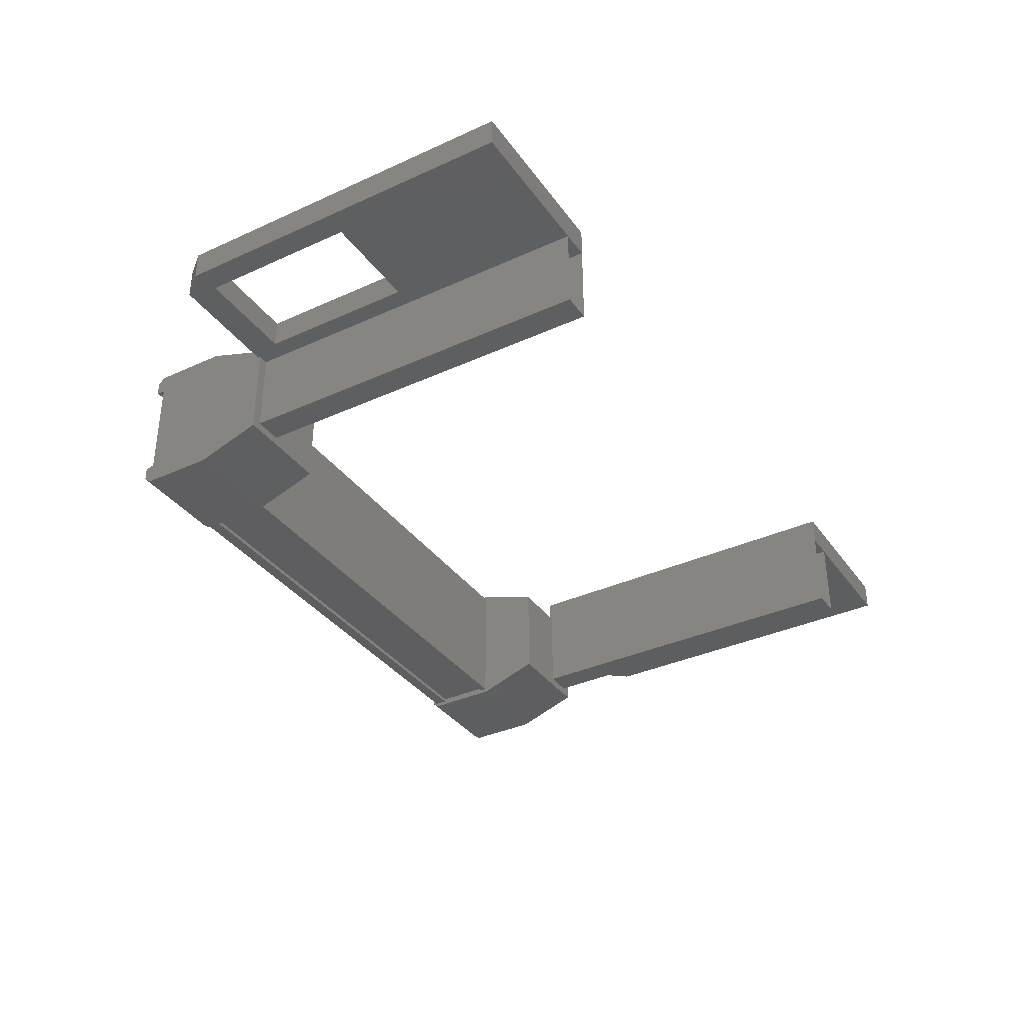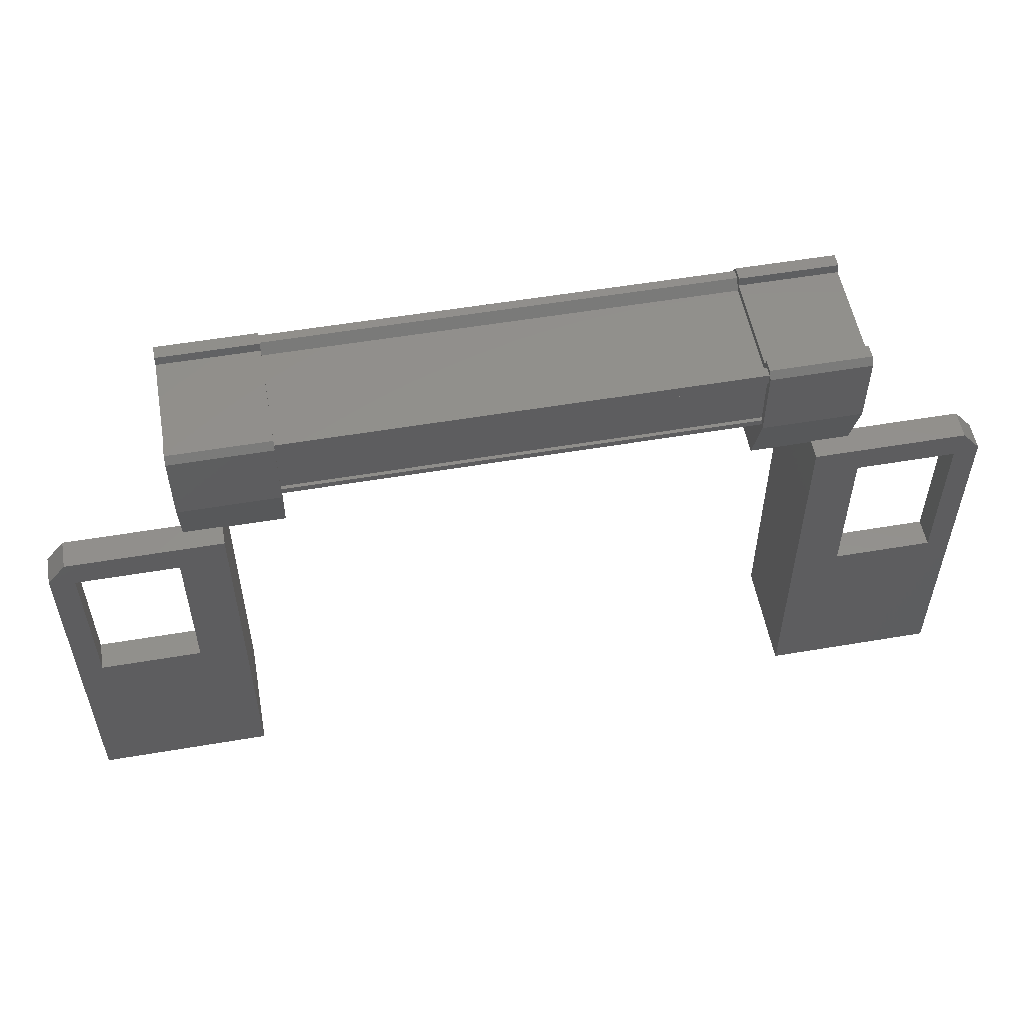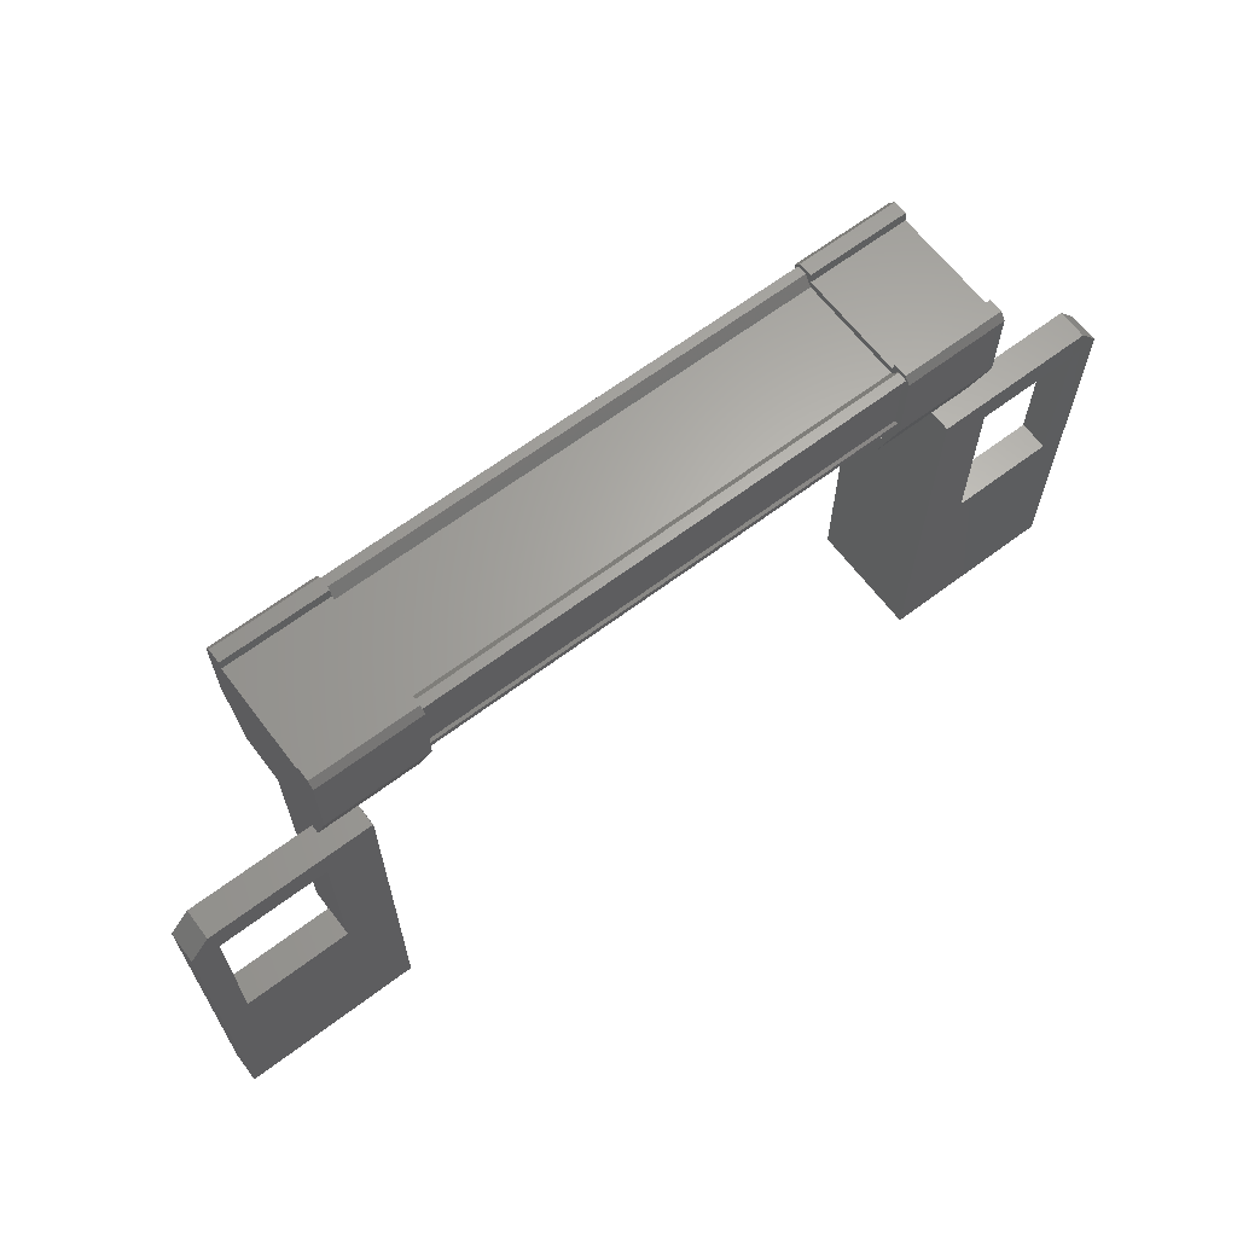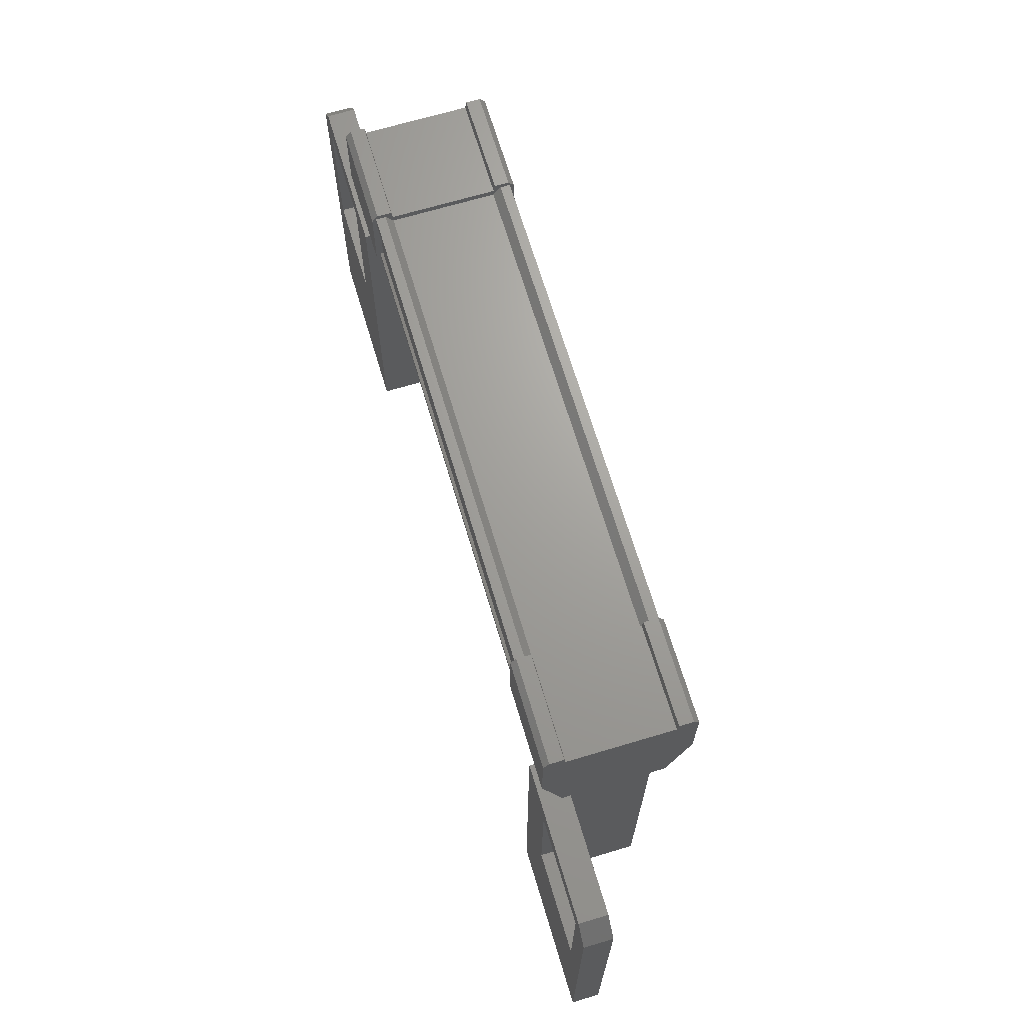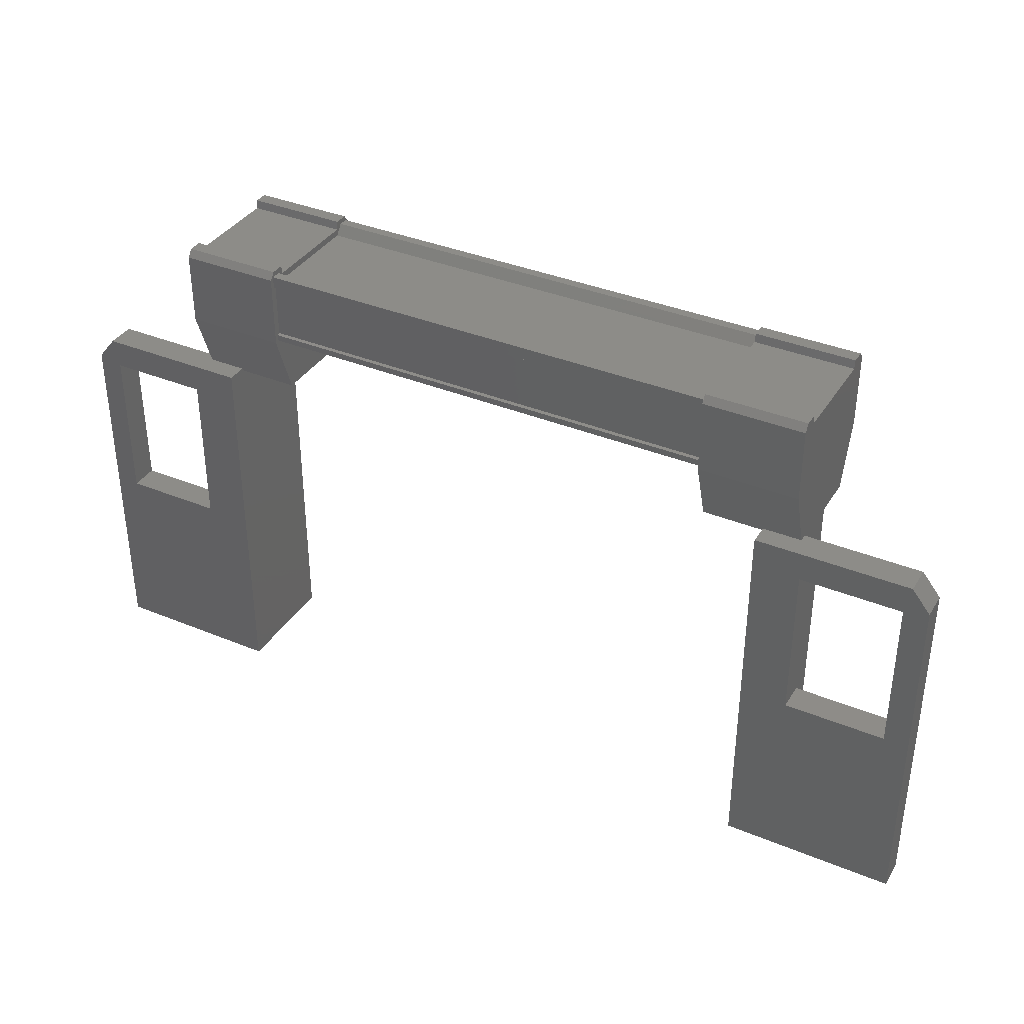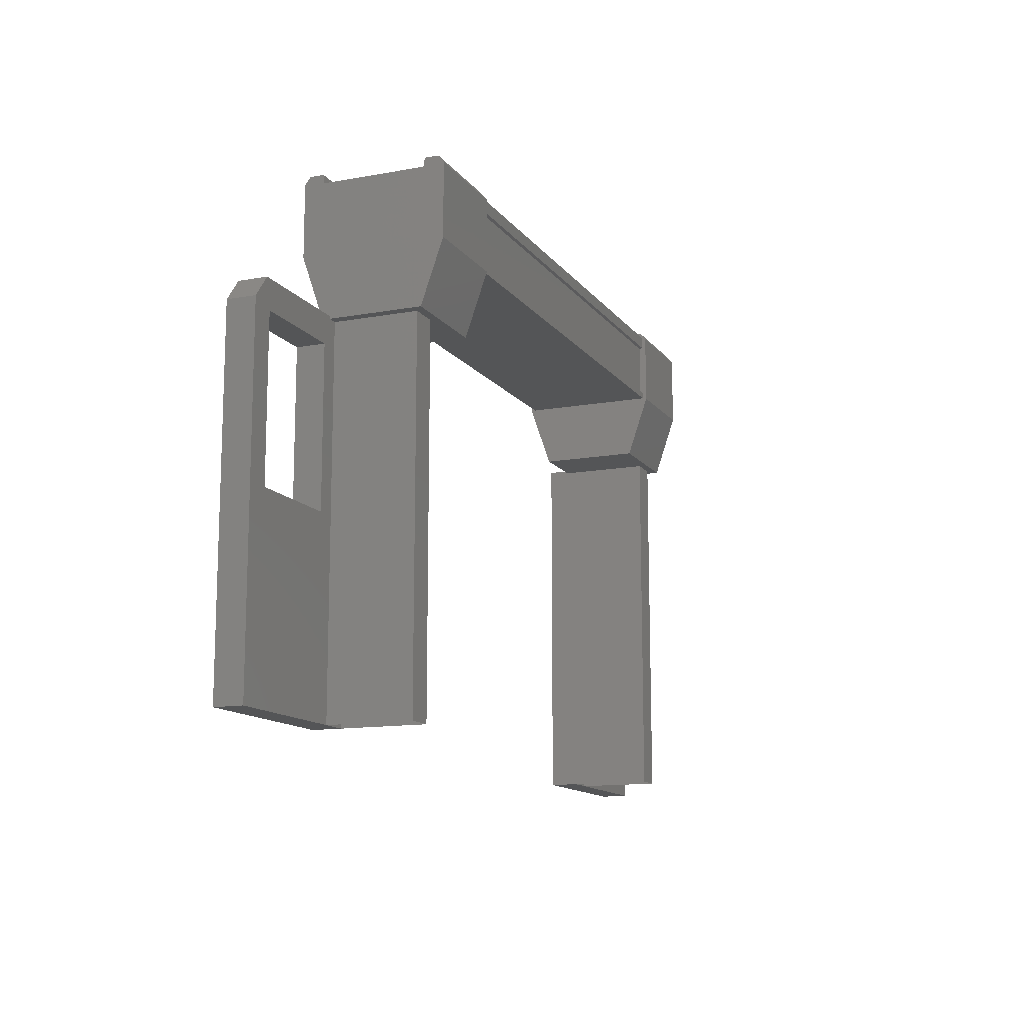
<metadata>
{"format":"stl","ext":"stl","renderer":"f3d","projection":"perspective","resolution":1024,"background":"white","views":[{"elev":-35.7,"azim":-59.1,"up":"+Z"},{"elev":54.1,"azim":-10.4,"up":"+Y"},{"elev":64.5,"azim":-37.3,"up":"+Y"},{"elev":68.2,"azim":73.2,"up":"+Y"},{"elev":36.6,"azim":28.1,"up":"+Y"},{"elev":-13.0,"azim":112.5,"up":"+Y"}]}
</metadata>
<code>
# stl→obj: 124 verts, 210 faces
v -35.65 1256 -53.61
v -34.49 1256 -53.67
v -35.65 1256 -53.67
v -34.49 1255 -53.67
v -43.52 1254 -52.03
v -43.52 1252 -52.36
v -43.52 1254 -52.36
v -43.8 1254 -52.37
v -32.94 1254 -52.34
v -33.22 1252 -52.34
v -33.22 1254 -52.34
v -33.22 1254 -52.01
v -35.4 1256 -52.05
v -35.4 1256 -52.16
v -41.34 1256 -52.18
v -41.34 1256 -52.26
v -42.24 1255 -53.69
v -41.08 1256 -53.68
v -41.08 1255 -53.68
v -41.08 1256 -53.45
v -35.39 1255 -53.62
v -41.34 1255 -53.64
v -35.39 1255 -53.59
v -41.34 1255 -53.61
v -41.34 1256 -53.61
v -33.67 1251 -52.34
v -32.94 1250 -52.34
v -34.94 1250 -52.34
v -34.94 1250 -52.01
v -34.94 1254 -52.01
v -34.5 1256 -52.23
v -35.66 1256 -52.07
v -34.5 1256 -52.07
v -35.66 1256 -52.01
v -34.5 1256 -52.01
v -41.79 1250 -52.36
v -41.79 1250 -52.03
v -43.8 1250 -52.37
v -43.8 1250 -52.03
v -43.8 1254 -52.03
v -33.15 1254 -52.01
v -33.15 1254 -52.34
v -34.94 1254 -52.34
v -34.4 1254 -52.34
v -34.4 1252 -52.34
v -35.39 1256 -53.43
v -35.39 1256 -53.51
v -41.34 1256 -53.53
v -35.39 1256 -53.62
v -41.34 1256 -53.64
v -42.34 1252 -52.36
v -42.34 1254 -52.36
v -41.79 1254 -52.36
v -43.58 1254 -52.36
v -43.58 1254 -52.03
v -42.24 1256 -52.02
v -41.08 1256 -52.02
v -42.24 1256 -52.09
v -41.08 1256 -52.09
v -42.24 1256 -52.25
v -41.08 1256 -53.46
v -41.08 1256 -53.62
v -42.24 1256 -53.69
v -35.65 1255 -53.67
v -35.65 1256 -53.43
v -35.65 1256 -53.45
v -41.34 1256 -53.44
v -35.4 1256 -52.25
v -34.4 1254 -52.01
v -34.4 1252 -52.01
v -32.94 1250 -52.01
v -32.94 1254 -52.01
v -41.79 1254 -52.03
v -42.34 1252 -52.03
v -43.52 1252 -52.03
v -34.95 1250 -52.01
v -34.94 1254 -53.32
v -34.94 1250 -53.32
v -34.61 1254 -53.32
v -34.61 1250 -53.32
v -34.62 1254 -52.01
v -34.62 1250 -52.01
v -35.39 1256 -53.59
v -42.12 1250 -52.03
v -42.12 1254 -52.03
v -42.12 1250 -53.34
v -42.12 1254 -53.34
v -41.79 1250 -53.34
v -41.79 1254 -53.34
v -35.4 1255 -52.05
v -41.34 1255 -52.07
v -35.4 1255 -52.09
v -41.34 1255 -52.1
v -35.4 1256 -52.09
v -41.34 1256 -52.1
v -41.34 1256 -52.07
v -43.07 1251 -52.36
v -42.34 1254 -52.03
v -33.22 1252 -52.01
v -34.5 1256 -52.24
v -35.66 1256 -52.25
v -35.66 1256 -52.23
v -35.66 1255 -52.01
v -34.5 1255 -52.01
v -34.49 1256 -53.43
v -34.49 1256 -53.6
v -34.49 1256 -53.45
v -35.66 1254 -52.26
v -34.5 1254 -52.26
v -34.49 1254 -53.42
v -35.65 1254 -53.42
v -42.24 1255 -52.02
v -42.24 1254 -53.44
v -41.08 1254 -53.43
v -41.08 1254 -52.27
v -42.24 1254 -52.28
v -41.08 1255 -52.02
v -41.08 1256 -52.26
v -42.24 1256 -53.45
v -42.24 1256 -53.46
v -42.24 1256 -53.62
v -42.24 1256 -52.26
v -41.08 1256 -52.24
v -34.95 1254 -52.01
f 1 2 3
f 3 2 4
f 5 6 7
f 7 6 8
f 9 10 11
f 11 10 12
f 13 14 15
f 15 14 16
f 17 18 19
f 19 18 20
f 21 22 23
f 23 22 24
f 24 25 23
f 26 27 28
f 28 27 29
f 29 30 28
f 31 32 33
f 33 32 34
f 34 35 33
f 36 37 38
f 38 37 39
f 39 40 38
f 41 42 43
f 43 42 44
f 44 45 43
f 46 47 48
f 48 47 49
f 49 50 48
f 51 52 53
f 53 52 54
f 54 55 53
f 56 57 58
f 58 57 59
f 59 60 58
f 61 20 62
f 62 20 18
f 18 63 62
f 17 63 18
f 4 64 3
f 3 64 65
f 65 1 3
f 66 1 65
f 48 67 46
f 46 67 16
f 16 68 46
f 14 68 16
f 69 30 70
f 70 30 29
f 29 71 70
f 27 71 29
f 72 71 27
f 36 73 37
f 37 73 74
f 74 39 37
f 75 39 74
f 40 39 75
f 76 77 78
f 78 77 79
f 79 80 78
f 81 80 79
f 82 80 81
f 50 49 50
f 50 49 49
f 49 25 50
f 83 25 49
f 23 25 83
f 84 85 86
f 86 85 87
f 87 88 86
f 89 88 87
f 37 88 89
f 89 73 37
f 21 21 22
f 22 21 90
f 90 91 22
f 90 91 90
f 91 91 90
f 90 92 91
f 91 92 93
f 93 92 94
f 94 95 93
f 13 95 94
f 96 95 13
f 13 13 96
f 96 13 96
f 96 13 15
f 40 8 38
f 38 8 6
f 6 97 38
f 51 97 6
f 36 97 51
f 51 53 36
f 36 53 73
f 73 53 55
f 55 98 73
f 5 98 55
f 52 98 5
f 5 7 52
f 52 7 54
f 54 7 8
f 8 55 54
f 40 55 8
f 5 55 40
f 40 75 5
f 5 75 6
f 6 75 74
f 74 51 6
f 98 51 74
f 52 51 98
f 44 69 45
f 45 69 70
f 70 10 45
f 99 10 70
f 12 10 99
f 99 72 12
f 12 72 41
f 41 72 9
f 9 42 41
f 11 42 9
f 44 42 11
f 11 12 44
f 44 12 69
f 69 12 41
f 41 30 69
f 43 30 41
f 28 30 43
f 43 45 28
f 28 45 26
f 26 45 10
f 10 27 26
f 9 27 10
f 72 27 9
f 100 101 31
f 31 101 102
f 102 32 31
f 101 32 102
f 34 32 101
f 101 103 34
f 34 103 35
f 35 103 104
f 104 100 35
f 4 100 104
f 105 100 4
f 4 2 105
f 105 2 106
f 106 2 1
f 1 107 106
f 66 107 1
f 105 107 66
f 66 65 105
f 105 65 101
f 101 65 64
f 64 103 101
f 108 103 64
f 104 103 108
f 108 109 104
f 104 109 110
f 110 109 108
f 108 111 110
f 64 111 108
f 110 111 64
f 64 4 110
f 110 4 104
f 112 17 113
f 113 17 19
f 19 114 113
f 115 114 19
f 113 114 115
f 115 116 113
f 113 116 112
f 112 116 115
f 115 117 112
f 19 117 115
f 118 117 19
f 19 20 118
f 118 20 119
f 119 20 61
f 61 120 119
f 62 120 61
f 121 120 62
f 62 63 121
f 121 63 119
f 119 63 17
f 17 122 119
f 112 122 17
f 56 122 112
f 112 117 56
f 56 117 57
f 57 117 118
f 118 59 57
f 123 59 118
f 60 59 123
f 123 118 60
f 60 118 122
f 122 118 119
f 70 71 99
f 99 71 72
f 56 58 122
f 122 58 60
f 35 100 33
f 33 100 31
f 121 119 120
f 106 107 105
f 38 97 36
f 105 101 100
f 79 77 81
f 87 85 89
f 22 22 21
f 77 76 124
f 73 98 74

</code>
